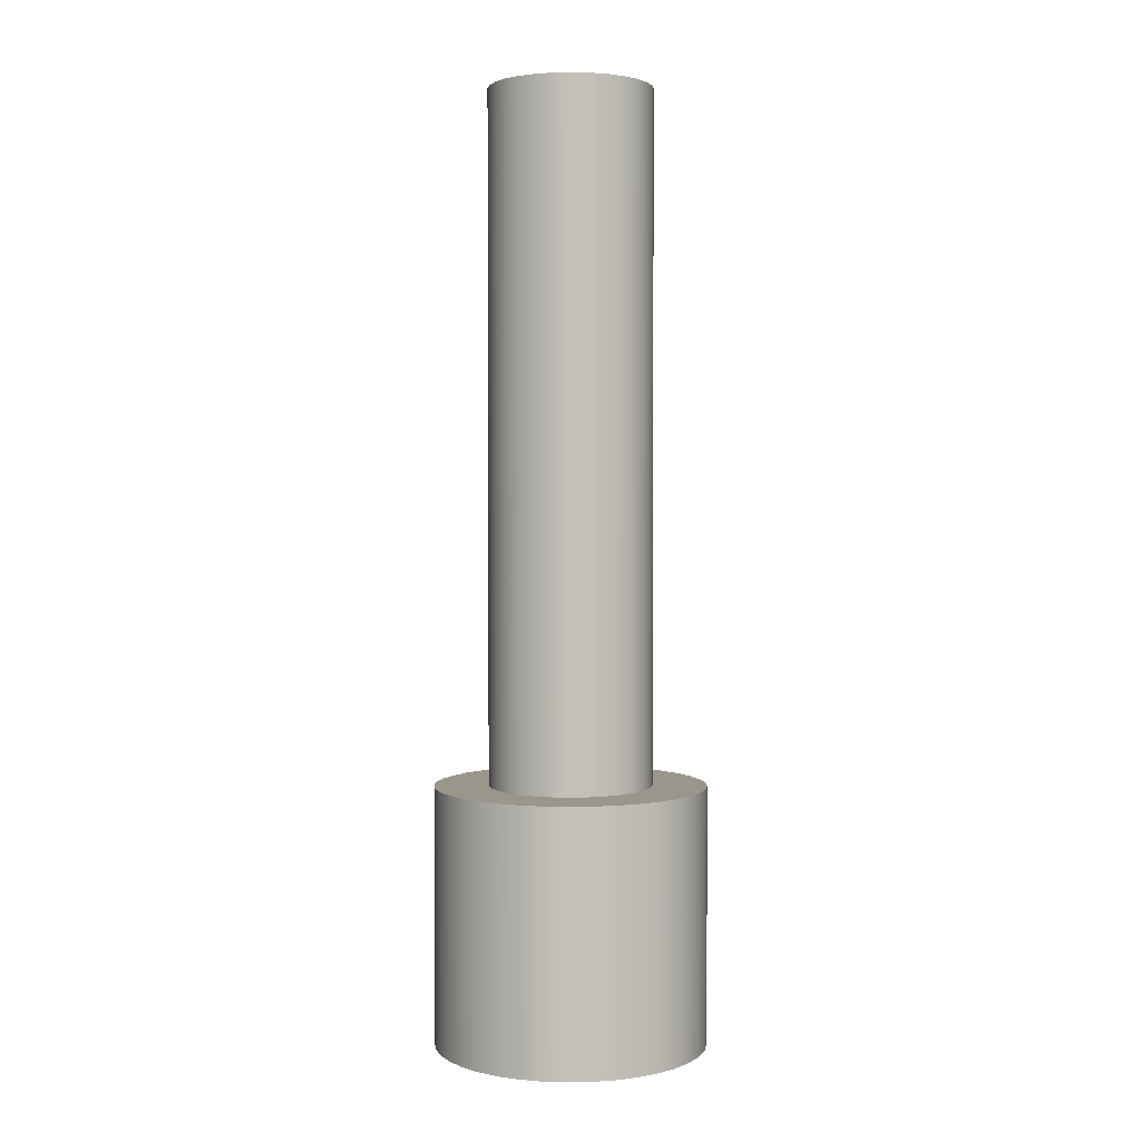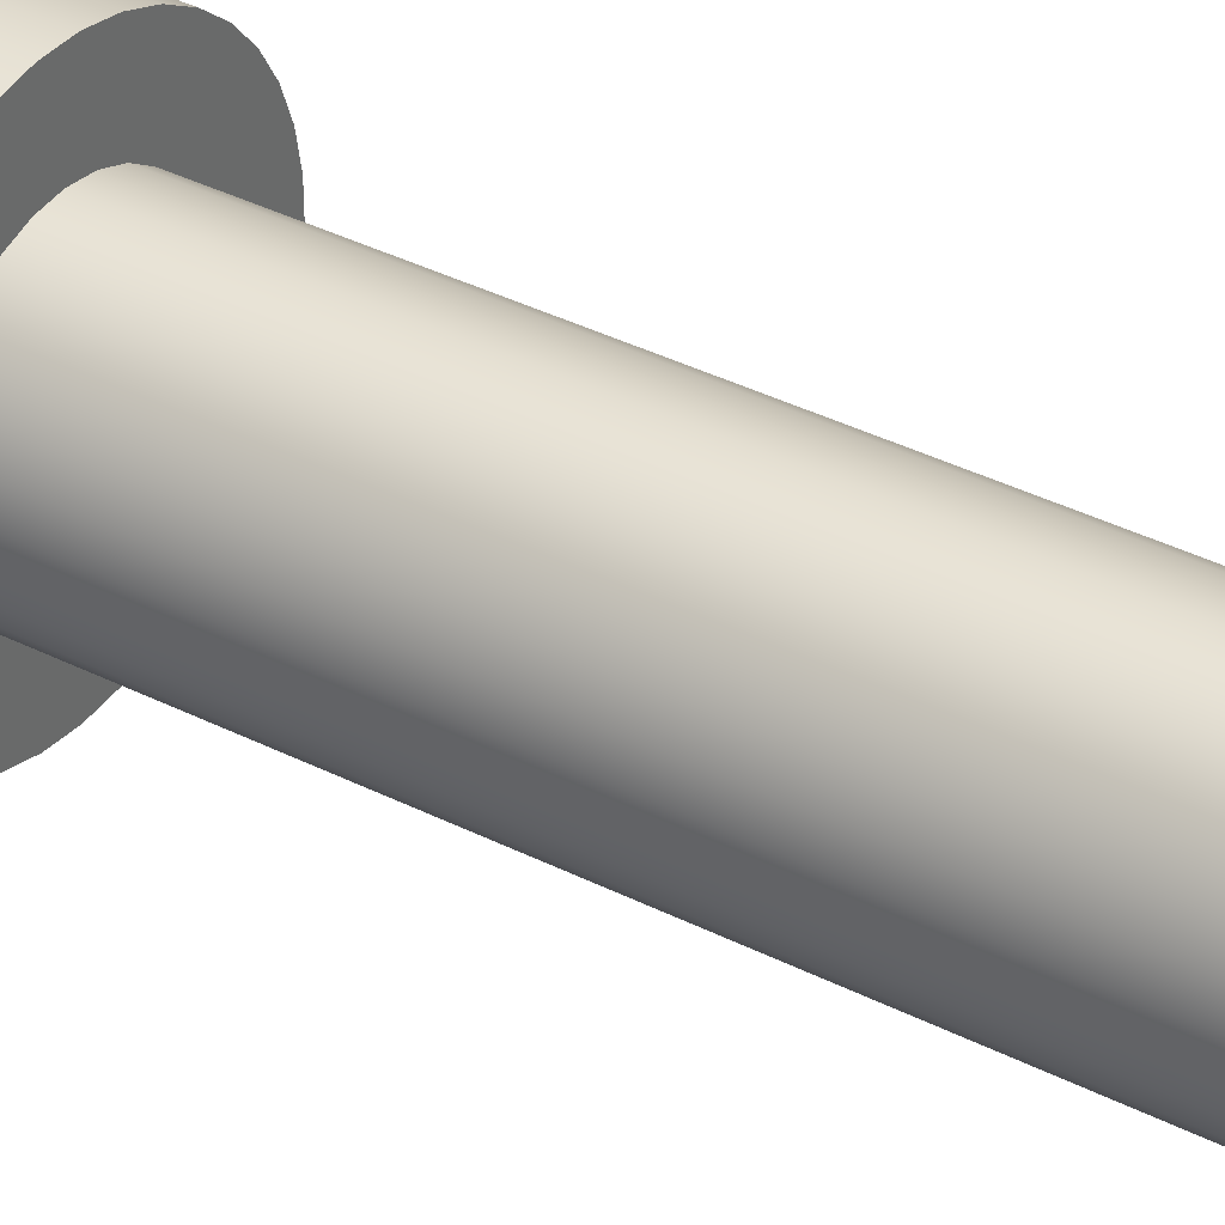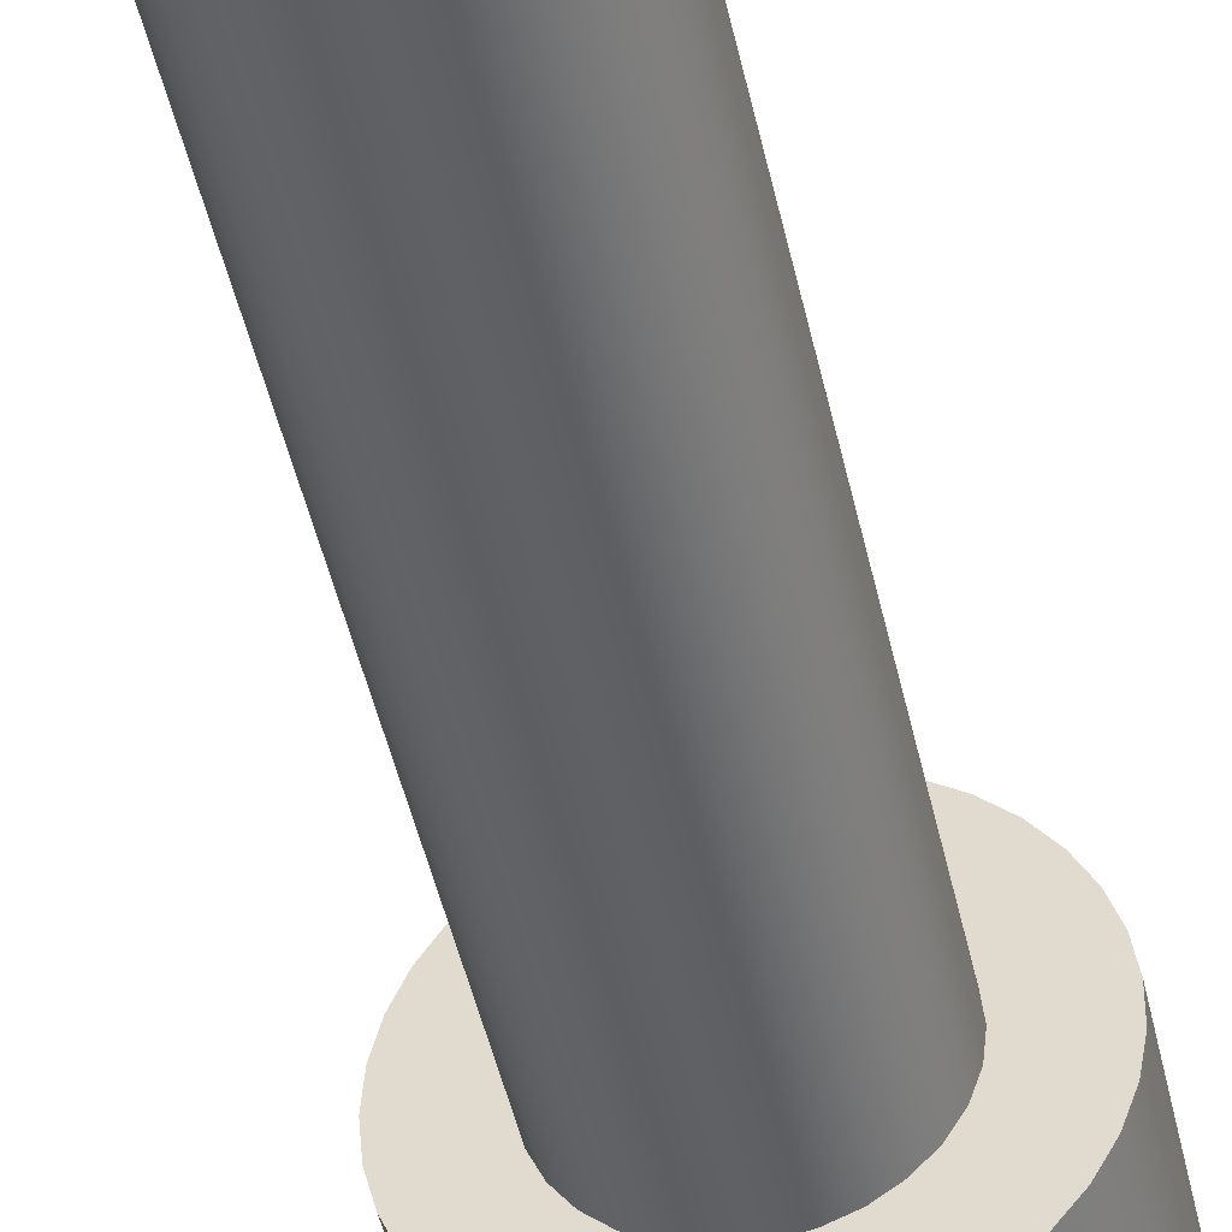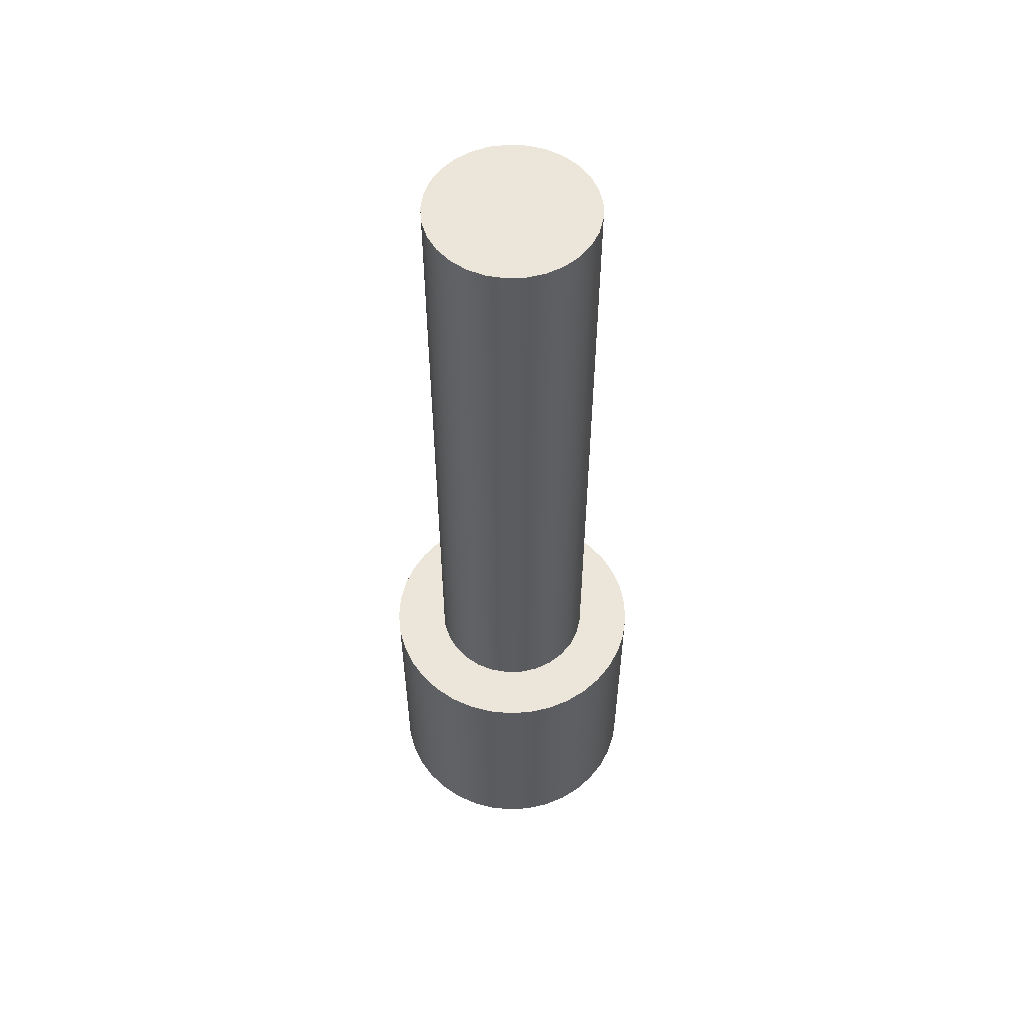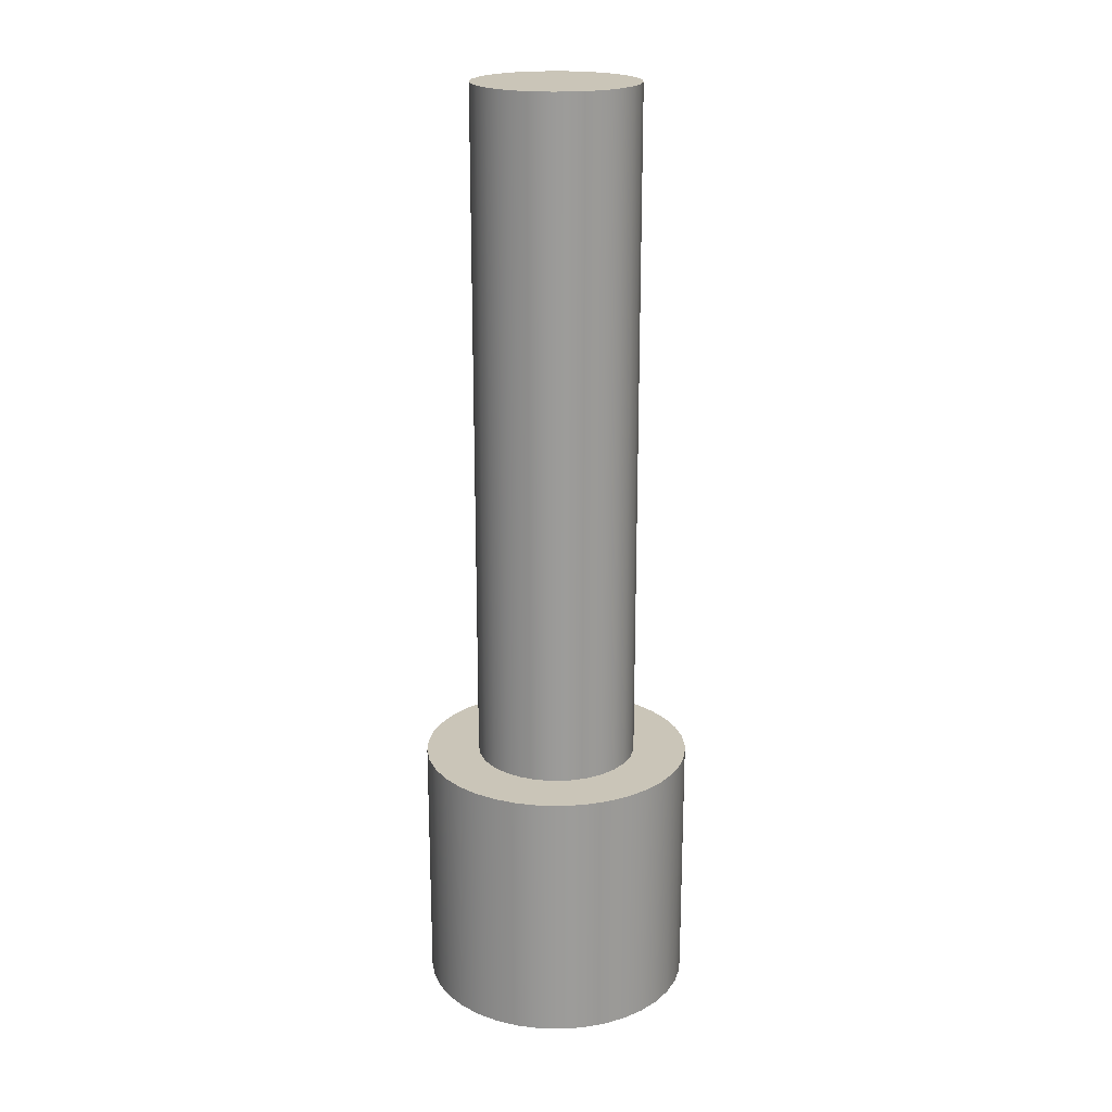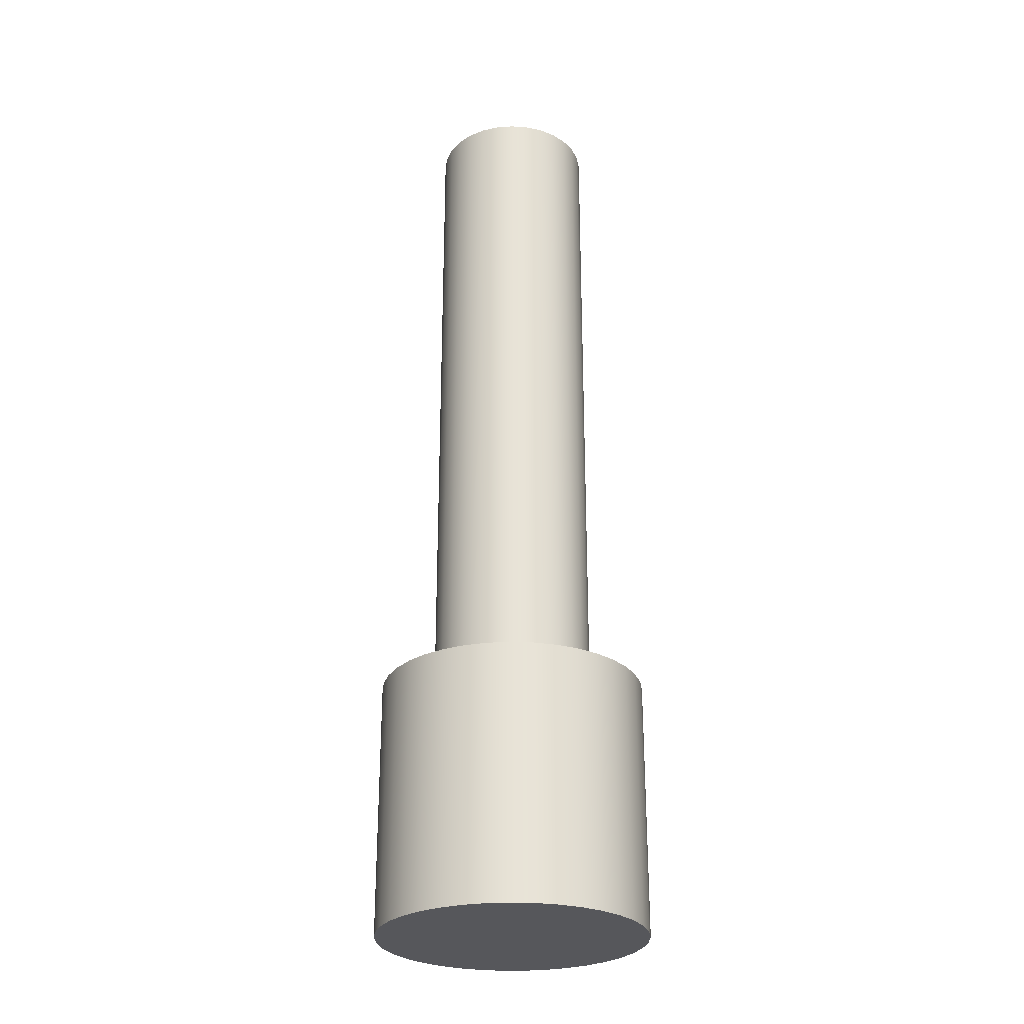
<metadata>
{"format":"obj","ext":"obj","renderer":"f3d","projection":"perspective","resolution":1024,"background":"white","views":[{"elev":2.5,"azim":-59.4,"up":"+Z"},{"elev":38.2,"azim":-57.4,"up":"+Y"},{"elev":-46.0,"azim":12.1,"up":"+Y"},{"elev":55.4,"azim":56.9,"up":"+Z"},{"elev":20.4,"azim":5.1,"up":"+Z"},{"elev":-27.3,"azim":-21.2,"up":"+Z"}]}
</metadata>
<code>
v 0.315 3.858e-17 3.65
v 0.3076 -0.06772 3.65
v 0.2859 -0.1323 3.65
v 0.2508 -0.1906 3.65
v 0.2039 -0.2401 3.65
v 0.1475 -0.2783 3.65
v 0.08427 -0.3035 3.65
v 0.01705 -0.3145 3.65
v -0.05096 -0.3109 3.65
v -0.1166 -0.2926 3.65
v -0.1768 -0.2607 3.65
v -0.2287 -0.2166 3.65
v -0.2699 -0.1624 3.65
v -0.2985 -0.1006 3.65
v -0.3132 -0.03406 3.65
v -0.3132 0.03406 3.65
v -0.2985 0.1006 3.65
v -0.2699 0.1624 3.65
v -0.2287 0.2166 3.65
v -0.1768 0.2607 3.65
v -0.1166 0.2926 3.65
v -0.05096 0.3109 3.65
v 0.01705 0.3145 3.65
v 0.08427 0.3035 3.65
v 0.1475 0.2783 3.65
v 0.2039 0.2401 3.65
v 0.2508 0.1906 3.65
v 0.2859 0.1323 3.65
v 0.3076 0.06772 3.65
v 0.315 3.858e-17 1
v 0.3076 0.06772 1
v 0.2859 0.1323 1
v 0.2508 0.1906 1
v 0.2039 0.2401 1
v 0.1475 0.2783 1
v 0.08427 0.3035 1
v 0.01705 0.3145 1
v -0.05096 0.3109 1
v -0.1166 0.2926 1
v -0.1768 0.2607 1
v -0.2287 0.2166 1
v -0.2699 0.1624 1
v -0.2985 0.1006 1
v -0.3132 0.03406 1
v -0.3132 -0.03406 1
v -0.2985 -0.1006 1
v -0.2699 -0.1624 1
v -0.2287 -0.2166 1
v -0.1768 -0.2607 1
v -0.1166 -0.2926 1
v -0.05096 -0.3109 1
v 0.01705 -0.3145 1
v 0.08427 -0.3035 1
v 0.1475 -0.2783 1
v 0.2039 -0.2401 1
v 0.2508 -0.1906 1
v 0.2859 -0.1323 1
v 0.3076 -0.06772 1
v 0.315 3.858e-17 1
v 0.315 3.858e-17 3.65
v 0.315 3.858e-17 3.65
v 0.3076 0.06772 3.65
v 0.2859 0.1323 3.65
v 0.2508 0.1906 3.65
v 0.2039 0.2401 3.65
v 0.1475 0.2783 3.65
v 0.08427 0.3035 3.65
v 0.01705 0.3145 3.65
v -0.05096 0.3109 3.65
v -0.1166 0.2926 3.65
v -0.1768 0.2607 3.65
v -0.2287 0.2166 3.65
v -0.2699 0.1624 3.65
v -0.2985 0.1006 3.65
v -0.3132 0.03406 3.65
v -0.3132 -0.03406 3.65
v -0.2985 -0.1006 3.65
v -0.2699 -0.1624 3.65
v -0.2287 -0.2166 3.65
v -0.1768 -0.2607 3.65
v -0.1166 -0.2926 3.65
v -0.05096 -0.3109 3.65
v 0.01705 -0.3145 3.65
v 0.08427 -0.3035 3.65
v 0.1475 -0.2783 3.65
v 0.2039 -0.2401 3.65
v 0.2508 -0.1906 3.65
v 0.2859 -0.1323 3.65
v 0.3076 -0.06772 3.65
v -0.525 -6.429e-17 1
v -0.5174 0.08873 1
v -0.495 0.1749 1
v -0.4583 0.256 1
v -0.4085 0.3298 1
v -0.3469 0.3941 1
v -0.2753 0.4471 1
v -0.1957 0.4871 1
v -0.1106 0.5132 1
v -0.02228 0.5245 1
v 0.06668 0.5207 1
v 0.1537 0.502 1
v 0.2364 0.4688 1
v 0.3122 0.4221 1
v 0.379 0.3633 1
v 0.435 0.294 1
v 0.4784 0.2162 1
v 0.5081 0.1323 1
v 0.5231 0.04452 1
v 0.5231 -0.04452 1
v 0.5081 -0.1323 1
v 0.4784 -0.2162 1
v 0.435 -0.294 1
v 0.379 -0.3633 1
v 0.3122 -0.4221 1
v 0.2364 -0.4688 1
v 0.1537 -0.502 1
v 0.06668 -0.5207 1
v -0.02228 -0.5245 1
v -0.1106 -0.5132 1
v -0.1957 -0.4871 1
v -0.2753 -0.4471 1
v -0.3469 -0.3941 1
v -0.4085 -0.3298 1
v -0.4583 -0.256 1
v -0.495 -0.1749 1
v -0.5174 -0.08873 1
v -0.525 -6.429e-17 0
v -0.5174 -0.08873 0
v -0.495 -0.1749 0
v -0.4583 -0.256 0
v -0.4085 -0.3298 0
v -0.3469 -0.3941 0
v -0.2753 -0.4471 0
v -0.1957 -0.4871 0
v -0.1106 -0.5132 0
v -0.02228 -0.5245 0
v 0.06668 -0.5207 0
v 0.1537 -0.502 0
v 0.2364 -0.4688 0
v 0.3122 -0.4221 0
v 0.379 -0.3633 0
v 0.435 -0.294 0
v 0.4784 -0.2162 0
v 0.5081 -0.1323 0
v 0.5231 -0.04452 0
v 0.5231 0.04452 0
v 0.5081 0.1323 0
v 0.4784 0.2162 0
v 0.435 0.294 0
v 0.379 0.3633 0
v 0.3122 0.4221 0
v 0.2364 0.4688 0
v 0.1537 0.502 0
v 0.06668 0.5207 0
v -0.02228 0.5245 0
v -0.1106 0.5132 0
v -0.1957 0.4871 0
v -0.2753 0.4471 0
v -0.3469 0.3941 0
v -0.4085 0.3298 0
v -0.4583 0.256 0
v -0.495 0.1749 0
v -0.5174 0.08873 0
v -0.525 -6.429e-17 0
v -0.525 -6.429e-17 1
v 0.315 3.858e-17 1
v 0.3076 -0.06772 1
v 0.2859 -0.1323 1
v 0.2508 -0.1906 1
v 0.2039 -0.2401 1
v 0.1475 -0.2783 1
v 0.08427 -0.3035 1
v 0.01705 -0.3145 1
v -0.05096 -0.3109 1
v -0.1166 -0.2926 1
v -0.1768 -0.2607 1
v -0.2287 -0.2166 1
v -0.2699 -0.1624 1
v -0.2985 -0.1006 1
v -0.3132 -0.03406 1
v -0.3132 0.03406 1
v -0.2985 0.1006 1
v -0.2699 0.1624 1
v -0.2287 0.2166 1
v -0.1768 0.2607 1
v -0.1166 0.2926 1
v -0.05096 0.3109 1
v 0.01705 0.3145 1
v 0.08427 0.3035 1
v 0.1475 0.2783 1
v 0.2039 0.2401 1
v 0.2508 0.1906 1
v 0.2859 0.1323 1
v 0.3076 0.06772 1
v -0.525 -6.429e-17 1
v -0.5174 -0.08873 1
v -0.495 -0.1749 1
v -0.4583 -0.256 1
v -0.4085 -0.3298 1
v -0.3469 -0.3941 1
v -0.2753 -0.4471 1
v -0.1957 -0.4871 1
v -0.1106 -0.5132 1
v -0.02228 -0.5245 1
v 0.06668 -0.5207 1
v 0.1537 -0.502 1
v 0.2364 -0.4688 1
v 0.3122 -0.4221 1
v 0.379 -0.3633 1
v 0.435 -0.294 1
v 0.4784 -0.2162 1
v 0.5081 -0.1323 1
v 0.5231 -0.04452 1
v 0.5231 0.04452 1
v 0.5081 0.1323 1
v 0.4784 0.2162 1
v 0.435 0.294 1
v 0.379 0.3633 1
v 0.3122 0.4221 1
v 0.2364 0.4688 1
v 0.1537 0.502 1
v 0.06668 0.5207 1
v -0.02228 0.5245 1
v -0.1106 0.5132 1
v -0.1957 0.4871 1
v -0.2753 0.4471 1
v -0.3469 0.3941 1
v -0.4085 0.3298 1
v -0.4583 0.256 1
v -0.495 0.1749 1
v -0.5174 0.08873 1
v -0.525 -6.429e-17 0
v -0.5174 0.08873 0
v -0.495 0.1749 0
v -0.4583 0.256 0
v -0.4085 0.3298 0
v -0.3469 0.3941 0
v -0.2753 0.4471 0
v -0.1957 0.4871 0
v -0.1106 0.5132 0
v -0.02228 0.5245 0
v 0.06668 0.5207 0
v 0.1537 0.502 0
v 0.2364 0.4688 0
v 0.3122 0.4221 0
v 0.379 0.3633 0
v 0.435 0.294 0
v 0.4784 0.2162 0
v 0.5081 0.1323 0
v 0.5231 0.04452 0
v 0.5231 -0.04452 0
v 0.5081 -0.1323 0
v 0.4784 -0.2162 0
v 0.435 -0.294 0
v 0.379 -0.3633 0
v 0.3122 -0.4221 0
v 0.2364 -0.4688 0
v 0.1537 -0.502 0
v 0.06668 -0.5207 0
v -0.02228 -0.5245 0
v -0.1106 -0.5132 0
v -0.1957 -0.4871 0
v -0.2753 -0.4471 0
v -0.3469 -0.3941 0
v -0.4085 -0.3298 0
v -0.4583 -0.256 0
v -0.495 -0.1749 0
v -0.5174 -0.08873 0
g d94b640a-e35a-11ea-b60b-54bf646e7e1f
f 2 58 1
f 1 58 59
f 60 30 29
f 29 30 31
f 29 31 28
f 28 31 32
f 28 32 27
f 27 32 33
f 27 33 26
f 26 33 34
f 26 34 25
f 25 34 35
f 25 35 24
f 24 35 36
f 24 36 23
f 23 36 37
f 23 37 22
f 22 37 38
f 22 38 21
f 21 38 39
f 21 39 20
f 20 39 40
f 20 40 19
f 19 40 41
f 19 41 18
f 18 41 42
f 18 42 17
f 17 42 43
f 17 43 16
f 16 43 44
f 16 44 15
f 15 44 45
f 15 45 14
f 14 45 46
f 14 46 13
f 13 46 47
f 13 47 12
f 12 47 48
f 12 48 11
f 11 48 49
f 11 49 10
f 10 49 50
f 10 50 9
f 9 50 51
f 9 51 8
f 8 51 52
f 8 52 7
f 7 52 53
f 7 53 6
f 6 53 54
f 6 54 5
f 5 54 55
f 5 55 4
f 4 55 56
f 4 56 3
f 3 56 57
f 3 57 2
f 2 57 58
g d94bb1fa-e35a-11ea-8a5b-54bf646e7e1f
f 62 75 61
f 61 75 76
f 61 76 89
f 89 76 77
f 89 77 88
f 88 77 78
f 88 78 87
f 87 78 79
f 87 79 86
f 86 79 80
f 86 80 85
f 85 80 81
f 85 81 84
f 84 81 82
f 84 82 83
f 75 62 74
f 74 62 63
f 74 63 73
f 73 63 64
f 73 64 72
f 72 64 65
f 72 65 71
f 71 65 66
f 71 66 70
f 70 66 67
f 70 67 69
f 69 67 68
g d9153ab6-e35a-11ea-8a5d-54bf646e7e1f
f 91 163 90
f 90 163 164
f 165 127 126
f 126 127 128
f 126 128 125
f 125 128 129
f 125 129 124
f 124 129 130
f 124 130 123
f 123 130 131
f 123 131 122
f 122 131 132
f 122 132 121
f 121 132 133
f 121 133 120
f 120 133 134
f 120 134 119
f 119 134 135
f 119 135 118
f 118 135 136
f 118 136 117
f 117 136 137
f 117 137 116
f 116 137 138
f 116 138 115
f 115 138 139
f 115 139 114
f 114 139 140
f 114 140 113
f 113 140 141
f 113 141 112
f 112 141 142
f 112 142 111
f 111 142 143
f 111 143 110
f 110 143 144
f 110 144 109
f 109 144 145
f 109 145 108
f 108 145 146
f 108 146 107
f 107 146 147
f 107 147 106
f 106 147 148
f 106 148 105
f 105 148 149
f 105 149 104
f 104 149 150
f 104 150 103
f 103 150 151
f 103 151 102
f 102 151 152
f 102 152 101
f 101 152 153
f 101 153 100
f 100 153 154
f 100 154 99
f 99 154 155
f 99 155 98
f 98 155 156
f 98 156 97
f 97 156 157
f 97 157 96
f 96 157 158
f 96 158 95
f 95 158 159
f 95 159 94
f 94 159 160
f 94 160 93
f 93 160 161
f 93 161 92
f 92 161 162
f 92 162 91
f 91 162 163
g d91561c6-e35a-11ea-b8de-54bf646e7e1f
f 167 213 166
f 166 213 214
f 166 214 194
f 194 214 215
f 194 215 193
f 193 215 216
f 193 216 217
f 213 167 212
f 212 167 168
f 212 168 211
f 211 168 210
f 210 168 169
f 210 169 209
f 209 169 170
f 209 170 208
f 208 170 171
f 208 171 207
f 207 171 206
f 206 171 172
f 206 172 205
f 205 172 173
f 205 173 204
f 204 173 174
f 204 174 203
f 203 174 175
f 203 175 202
f 202 175 201
f 201 175 176
f 201 176 200
f 200 176 177
f 200 177 199
f 199 177 178
f 199 178 198
f 198 178 179
f 198 179 197
f 197 179 196
f 196 179 180
f 196 180 195
f 195 180 181
f 195 181 231
f 231 181 182
f 231 182 230
f 230 182 229
f 229 182 183
f 229 183 228
f 228 183 184
f 228 184 227
f 227 184 185
f 227 185 226
f 226 185 186
f 226 186 225
f 225 186 224
f 224 186 187
f 224 187 223
f 223 187 188
f 223 188 222
f 222 188 189
f 222 189 221
f 221 189 190
f 221 190 220
f 220 190 219
f 219 190 191
f 219 191 218
f 218 191 192
f 218 192 217
f 217 192 193
g d91588d2-e35a-11ea-abdd-54bf646e7e1f
f 233 250 232
f 232 250 251
f 232 251 268
f 268 251 252
f 268 252 267
f 267 252 253
f 267 253 266
f 266 253 254
f 266 254 265
f 265 254 255
f 265 255 264
f 264 255 256
f 264 256 263
f 263 256 257
f 263 257 262
f 262 257 258
f 262 258 261
f 261 258 259
f 261 259 260
f 250 233 249
f 249 233 234
f 249 234 248
f 248 234 235
f 248 235 247
f 247 235 236
f 247 236 246
f 246 236 237
f 246 237 245
f 245 237 238
f 245 238 244
f 244 238 239
f 244 239 243
f 243 239 240
f 243 240 242
f 242 240 241

</code>
